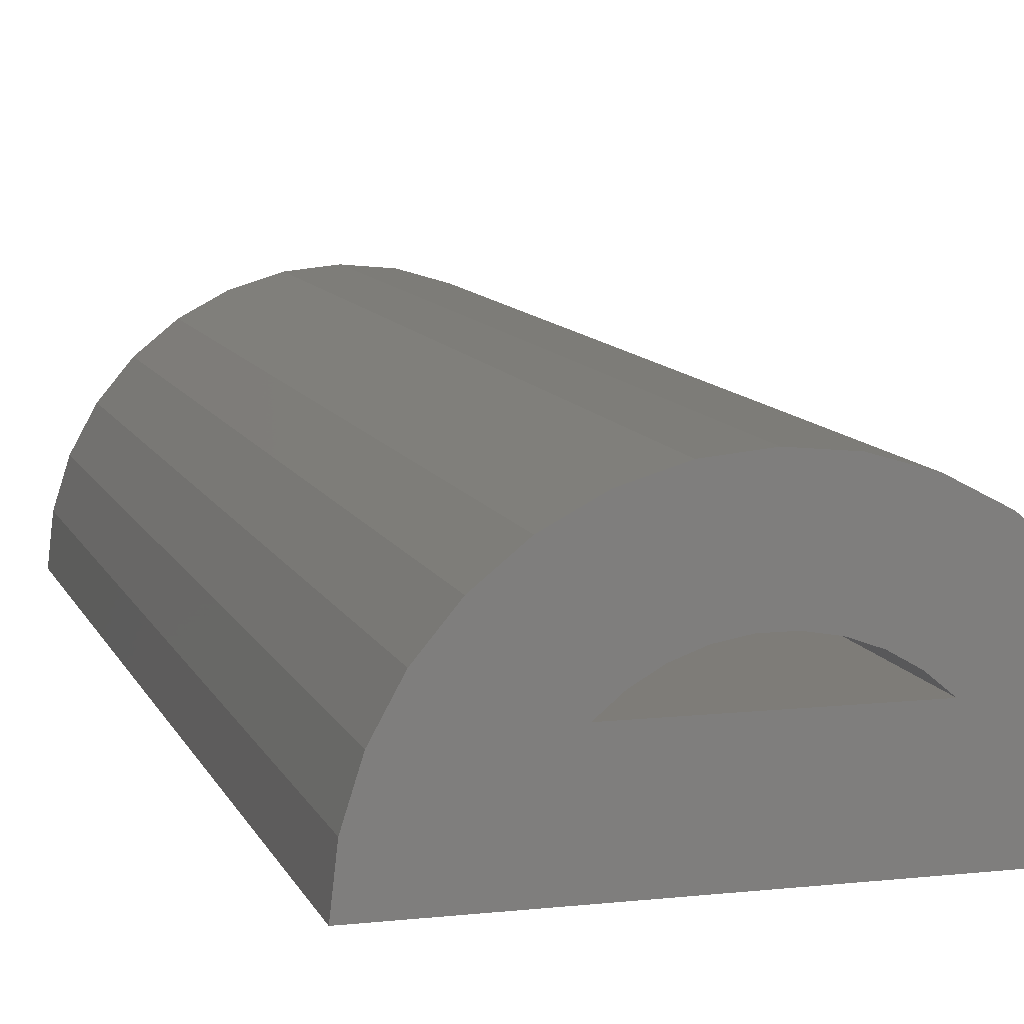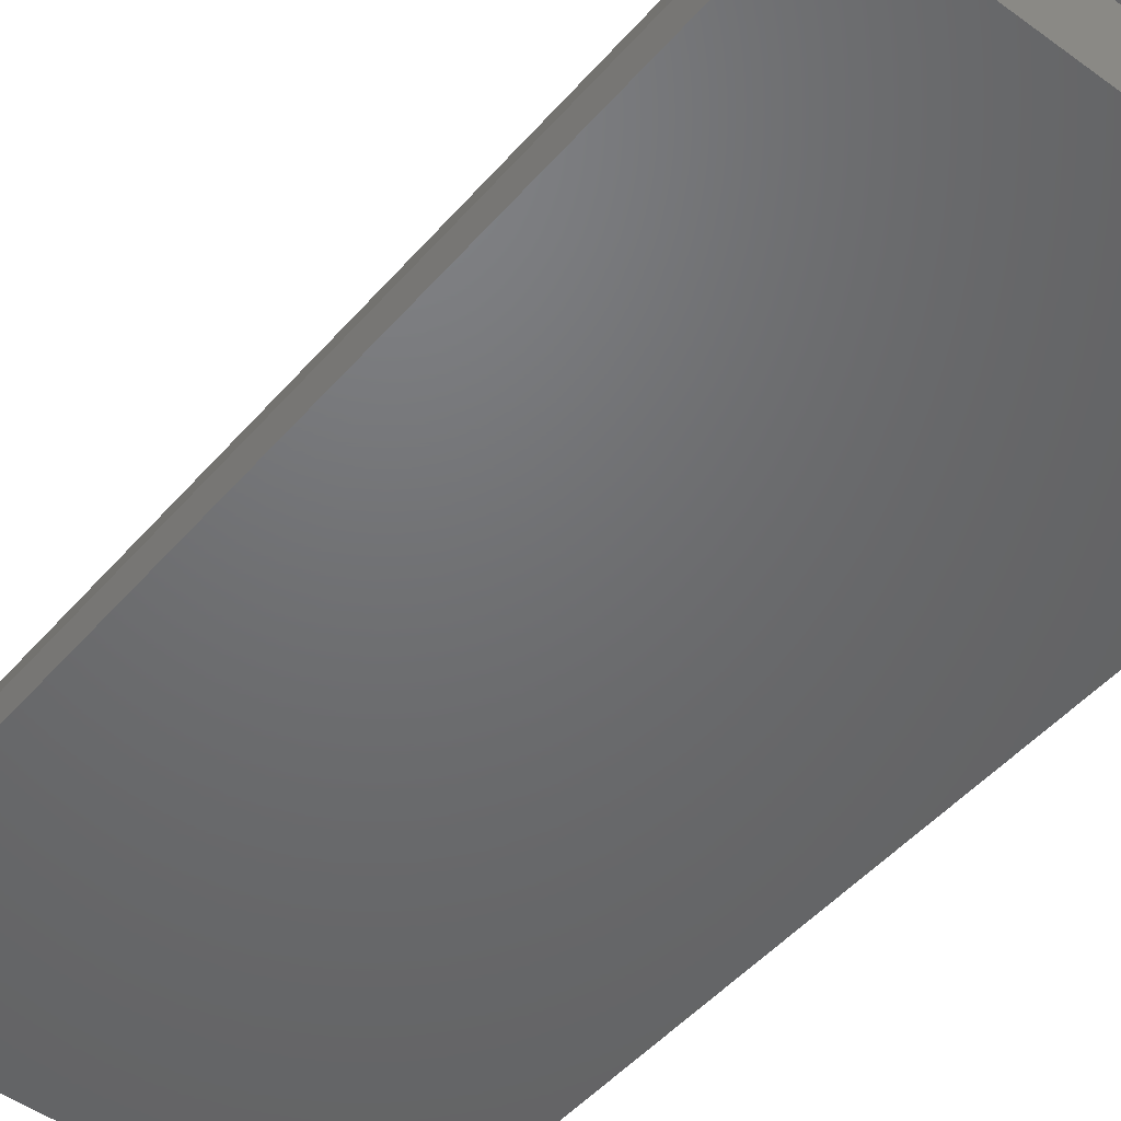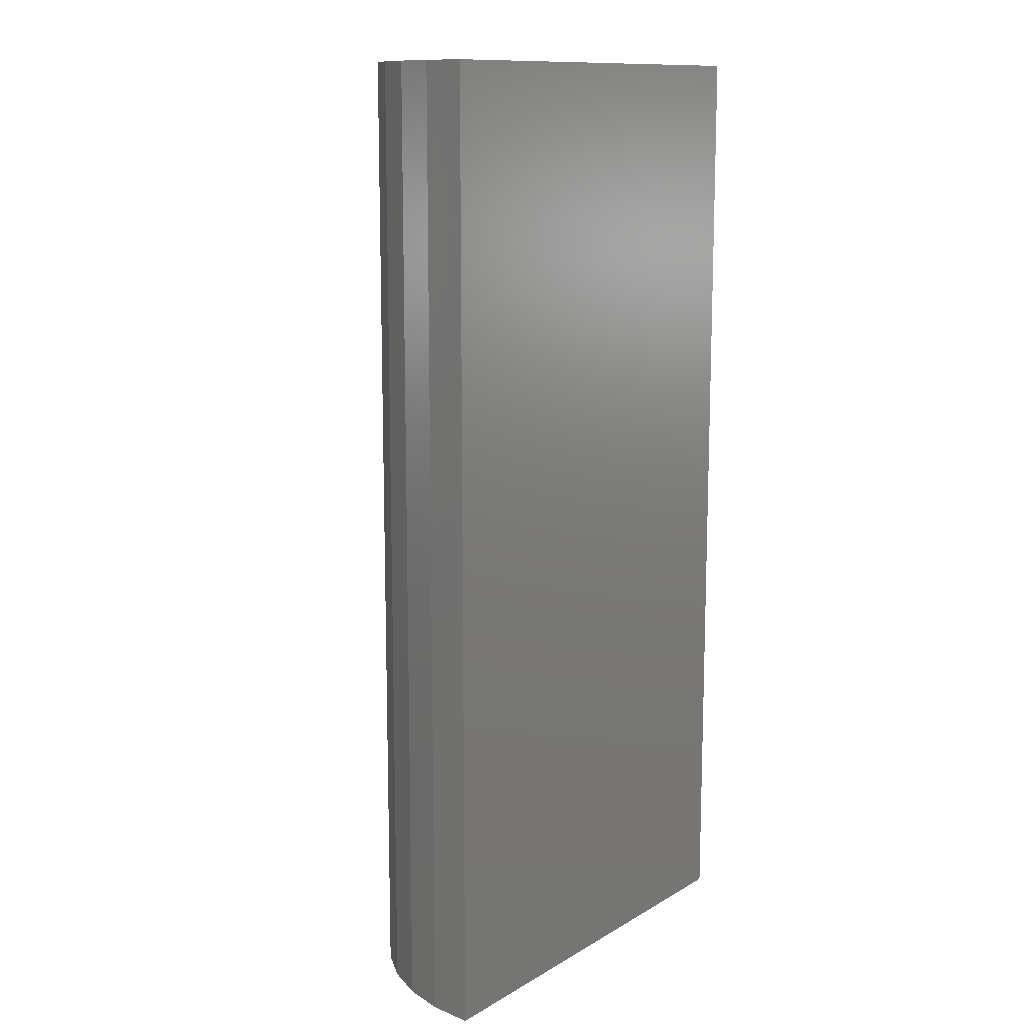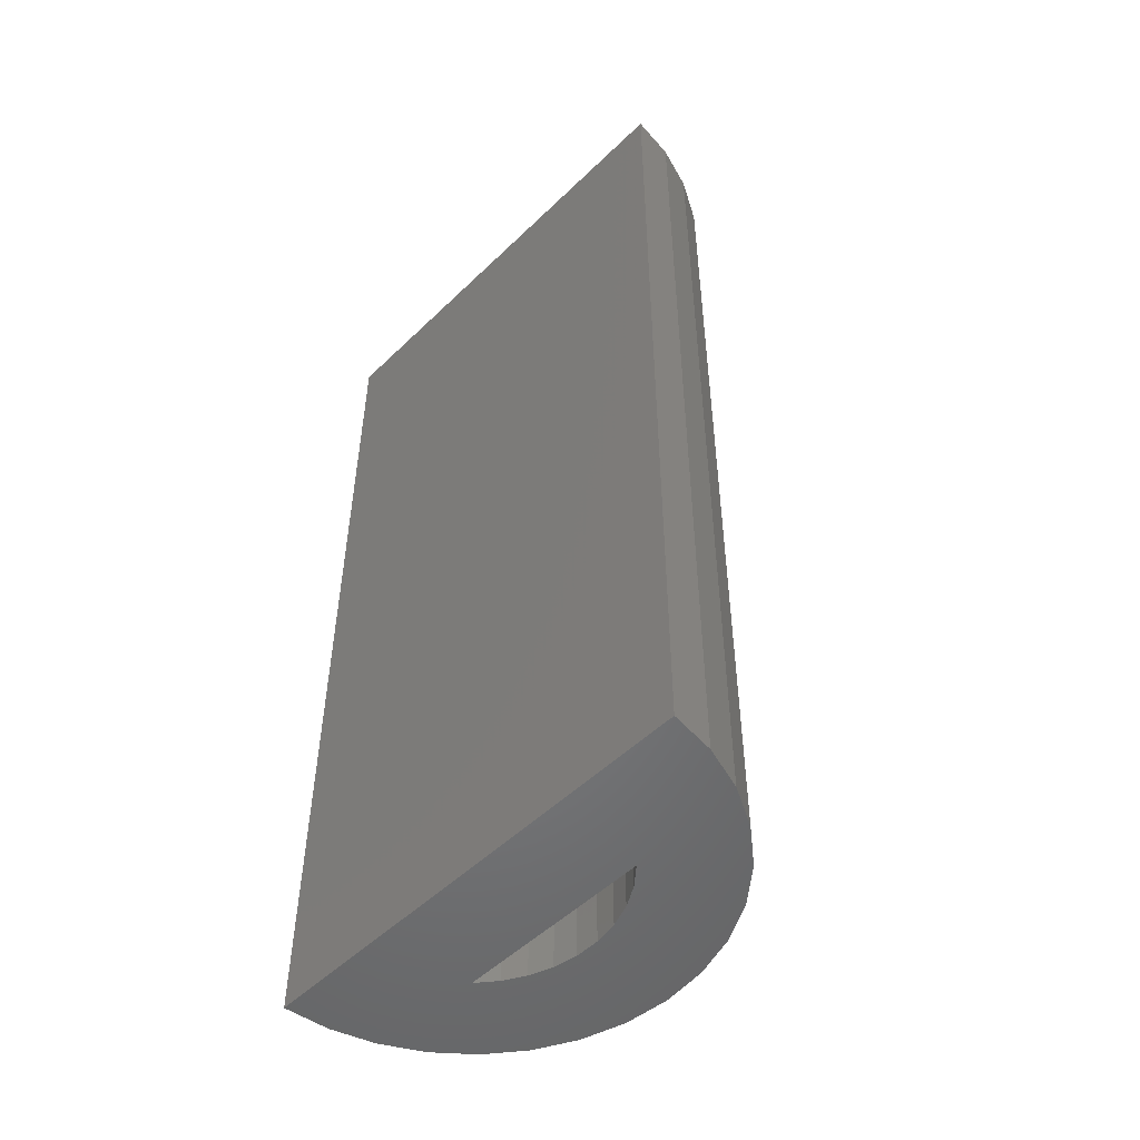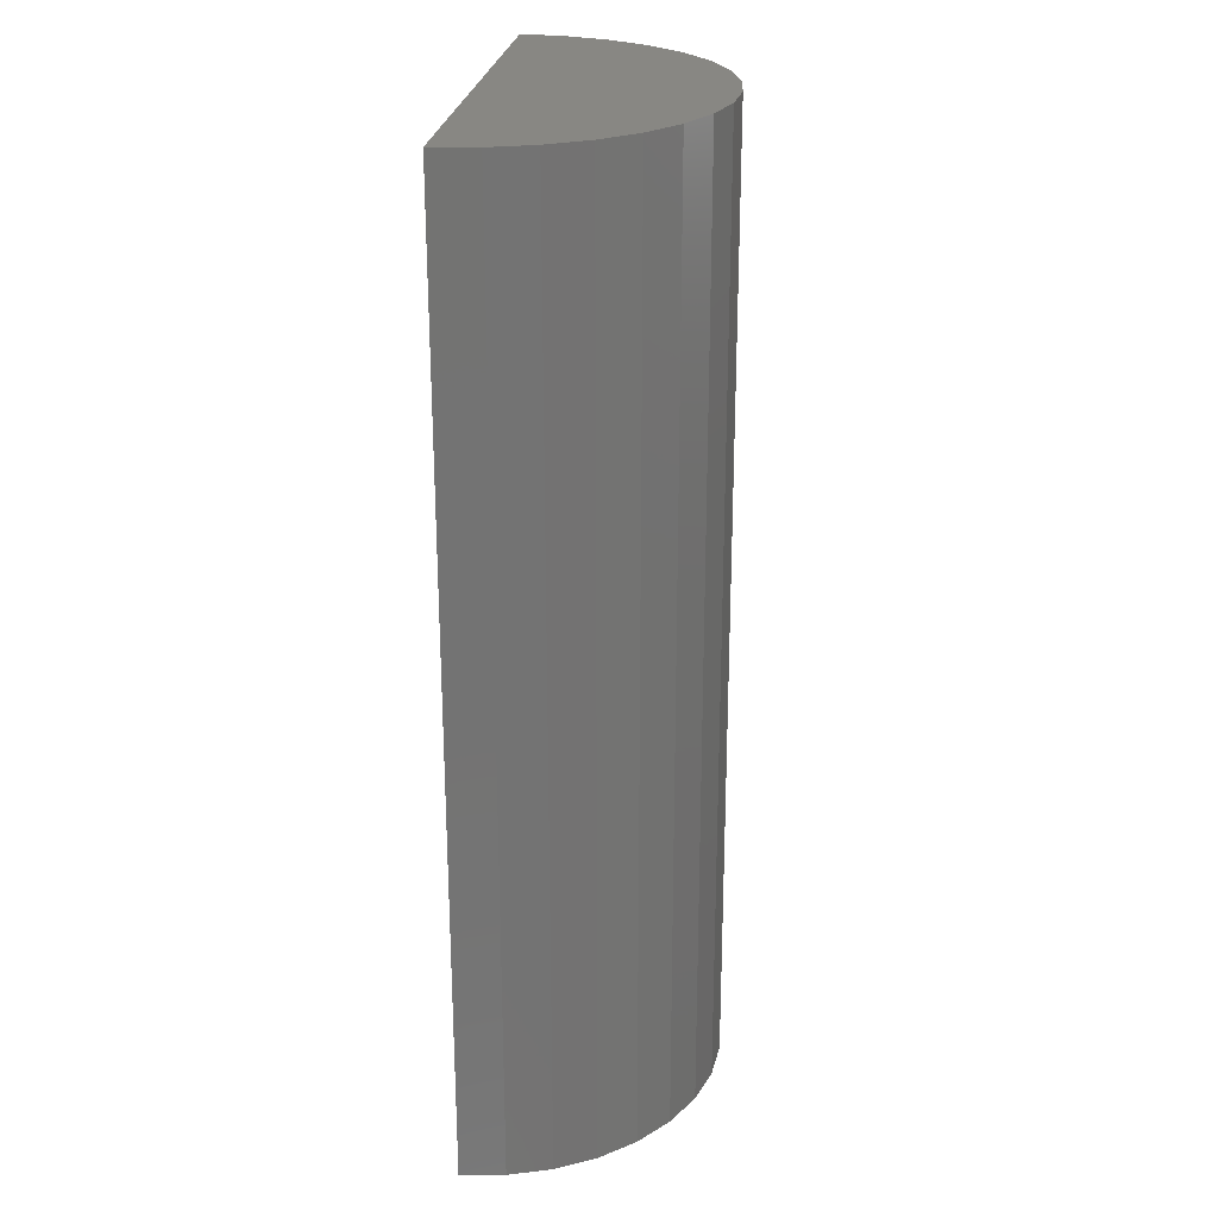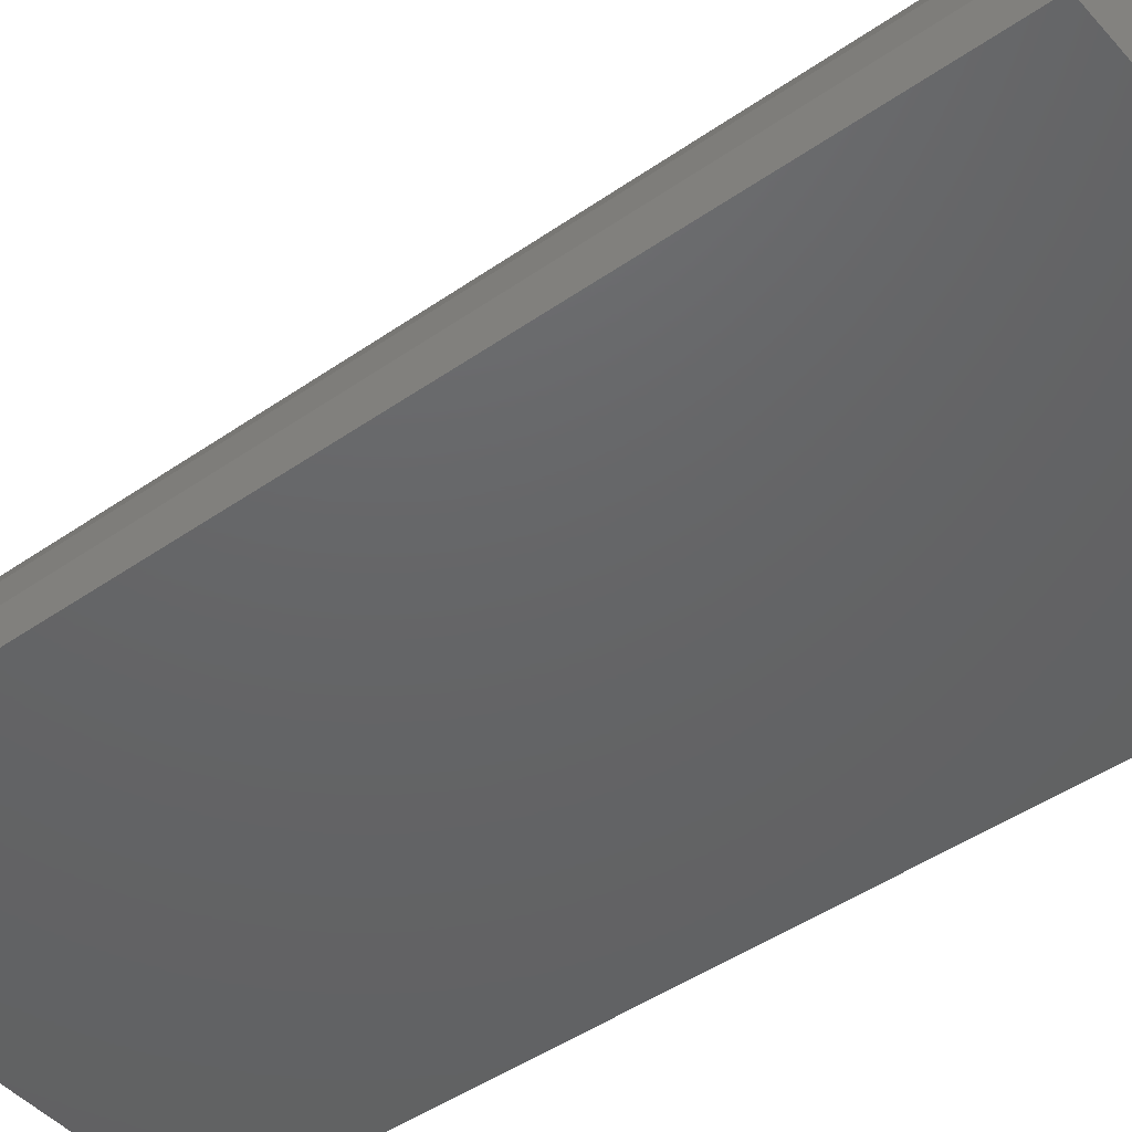
<metadata>
{"format":"stl","ext":"stl","renderer":"f3d","projection":"perspective","resolution":1024,"background":"white","views":[{"elev":9.8,"azim":-15.9,"up":"+Z"},{"elev":-48.8,"azim":-39.0,"up":"+Z"},{"elev":12.2,"azim":127.0,"up":"+Y"},{"elev":-51.6,"azim":-133.8,"up":"+Y"},{"elev":24.7,"azim":-82.9,"up":"+Y"},{"elev":-45.8,"azim":128.7,"up":"+Z"}]}
</metadata>
<code>
# stl→obj: 58 verts, 112 faces
v 0.01597 -0.75 0.4688
v -0.08019 -0.75 0.4636
v 0.09766 -0.75 0.4688
v 0.0314 -0.75 0.4817
v 0.1077 -0.75 0.5022
v 0.2333 -0.75 0.5253
v 0.2041 -0.75 0.5488
v 0.1709 -0.75 0.5663
v 0.135 -0.75 0.5771
v -0.09593 -0.75 0.3906
v 0.09766 -0.75 0.3906
v -0.09161 -0.75 0.4279
v 0.1276 -0.75 0.4987
v 0.2574 -0.75 0.4965
v 0.1465 -0.75 0.4918
v 0.1793 -0.75 0.4688
v 0.2755 -0.75 0.4636
v 0.2912 -0.75 0.3906
v 0.2869 -0.75 0.4279
v 0.08759 -0.75 0.5022
v 0.09766 -0.75 0.5807
v 0.06032 -0.75 0.5771
v 0.02438 -0.75 0.5663
v -0.008811 -0.75 0.5488
v -0.038 -0.75 0.5253
v 0.06776 -0.75 0.4987
v -0.0621 -0.75 0.4965
v 0.04883 -0.75 0.4918
v 0.1639 -0.75 0.4817
v 0.08759 -0.01562 0.5022
v 0.06776 -0.01562 0.4987
v 0.04883 -0.01562 0.4918
v 0.0314 -0.01562 0.4817
v 0.01597 -0.01562 0.4688
v 0.1077 -0.01562 0.5022
v 0.1276 -0.01562 0.4987
v 0.1465 -0.01562 0.4918
v 0.1639 -0.01562 0.4817
v 0.1793 -0.01562 0.4688
v 0.09766 -0.01562 0.4688
v -0.09593 0.0625 0.3906
v -0.09161 0.0625 0.4279
v -0.08019 0.0625 0.4636
v -0.0621 0.0625 0.4965
v -0.038 0.0625 0.5253
v -0.008811 0.0625 0.5488
v 0.02438 0.0625 0.5663
v 0.06032 0.0625 0.5771
v 0.09766 0.0625 0.5807
v 0.135 0.0625 0.5771
v 0.1709 0.0625 0.5663
v 0.2041 0.0625 0.5488
v 0.2333 0.0625 0.5253
v 0.2574 0.0625 0.4965
v 0.2755 0.0625 0.4636
v 0.2869 0.0625 0.4279
v 0.2912 0.0625 0.3906
v 0.09766 0.0625 0.3906
f 1 2 3
f 1 4 2
f 5 6 7
f 5 7 8
f 5 8 9
f 10 11 12
f 6 5 13
f 6 13 14
f 14 13 15
f 16 3 17
f 18 19 11
f 20 5 9
f 20 9 21
f 20 21 22
f 20 22 23
f 20 23 24
f 20 24 25
f 20 25 26
f 27 2 4
f 27 4 28
f 27 28 26
f 27 26 25
f 19 17 11
f 11 17 3
f 11 3 12
f 12 3 2
f 16 17 29
f 29 17 14
f 29 14 15
f 30 26 31
f 31 26 28
f 31 28 32
f 32 28 4
f 32 4 33
f 33 4 1
f 33 1 34
f 26 30 20
f 20 30 35
f 20 35 5
f 5 35 36
f 5 36 13
f 13 36 37
f 13 37 15
f 15 37 38
f 15 38 29
f 29 38 39
f 29 39 16
f 1 3 34
f 39 40 16
f 16 40 34
f 16 34 3
f 41 10 42
f 42 10 12
f 42 12 43
f 43 12 2
f 43 2 44
f 44 2 27
f 44 27 45
f 45 27 25
f 45 25 46
f 46 25 24
f 46 24 47
f 47 24 23
f 47 23 48
f 48 23 22
f 48 22 49
f 49 22 21
f 49 21 50
f 50 21 9
f 50 9 51
f 51 9 8
f 51 8 52
f 52 8 7
f 52 7 53
f 53 7 6
f 53 6 54
f 54 6 14
f 54 14 55
f 55 14 17
f 55 17 56
f 56 17 19
f 56 19 57
f 57 19 18
f 41 11 10
f 11 41 18
f 18 41 58
f 18 58 57
f 58 41 42
f 58 42 43
f 58 43 44
f 58 44 45
f 58 45 46
f 58 46 47
f 58 47 48
f 58 48 49
f 58 49 50
f 58 50 51
f 58 51 52
f 58 52 53
f 58 53 54
f 58 54 55
f 58 55 56
f 58 56 57
f 39 38 37
f 39 37 36
f 39 36 35
f 39 35 40
f 40 35 30
f 40 30 31
f 40 31 32
f 40 32 33
f 40 33 34

</code>
